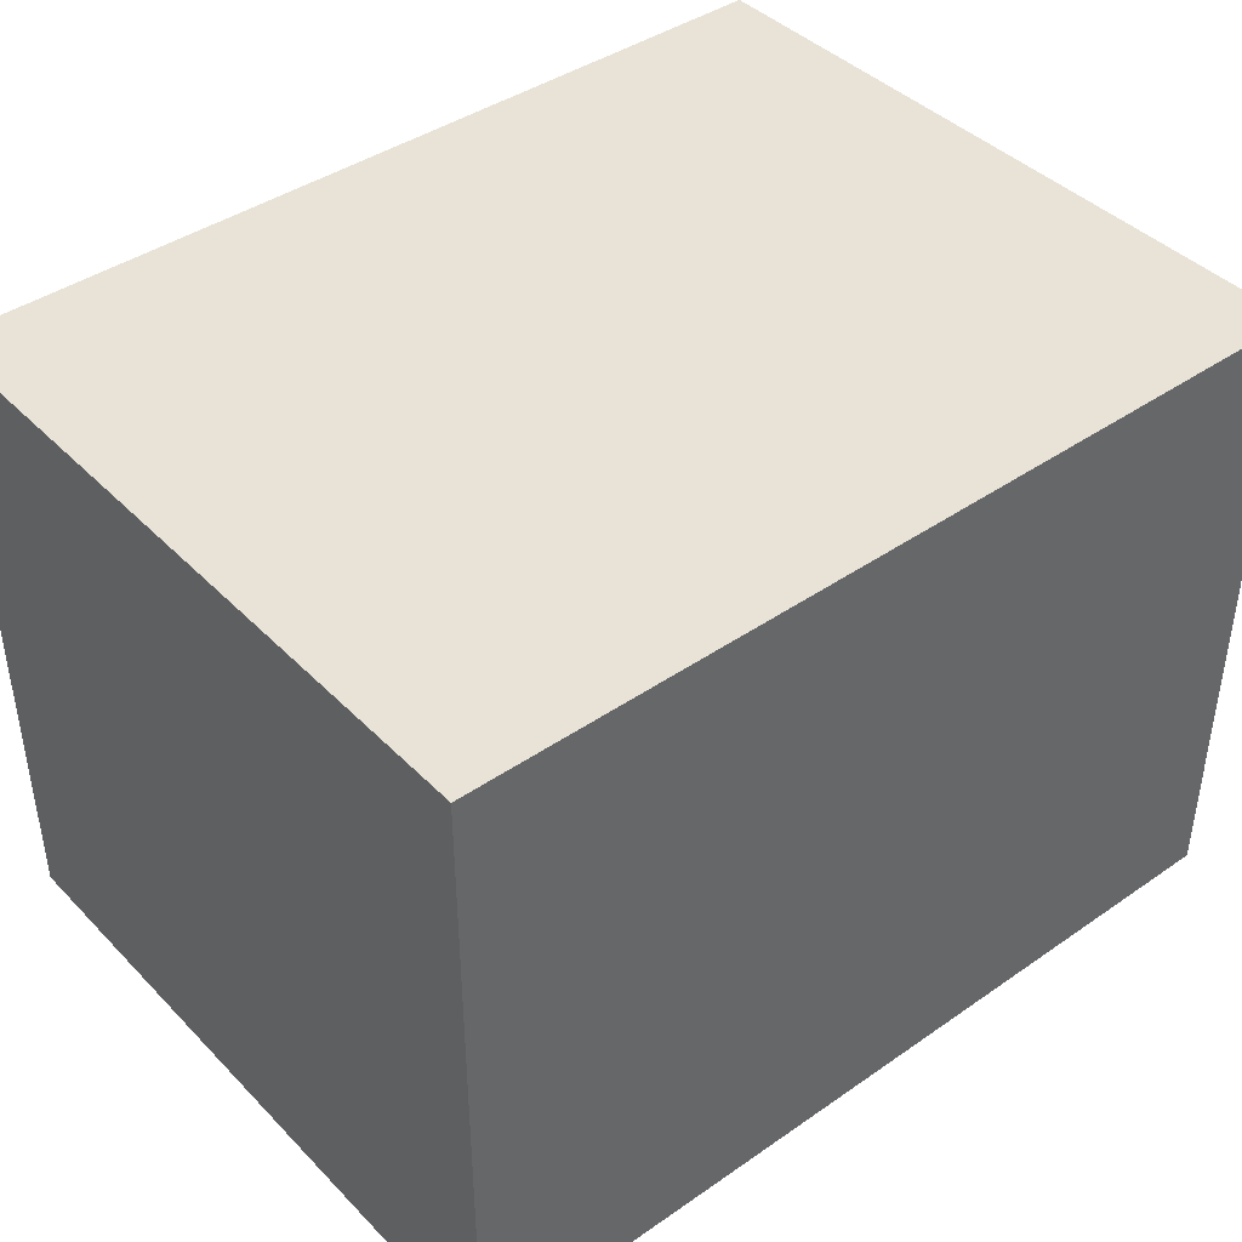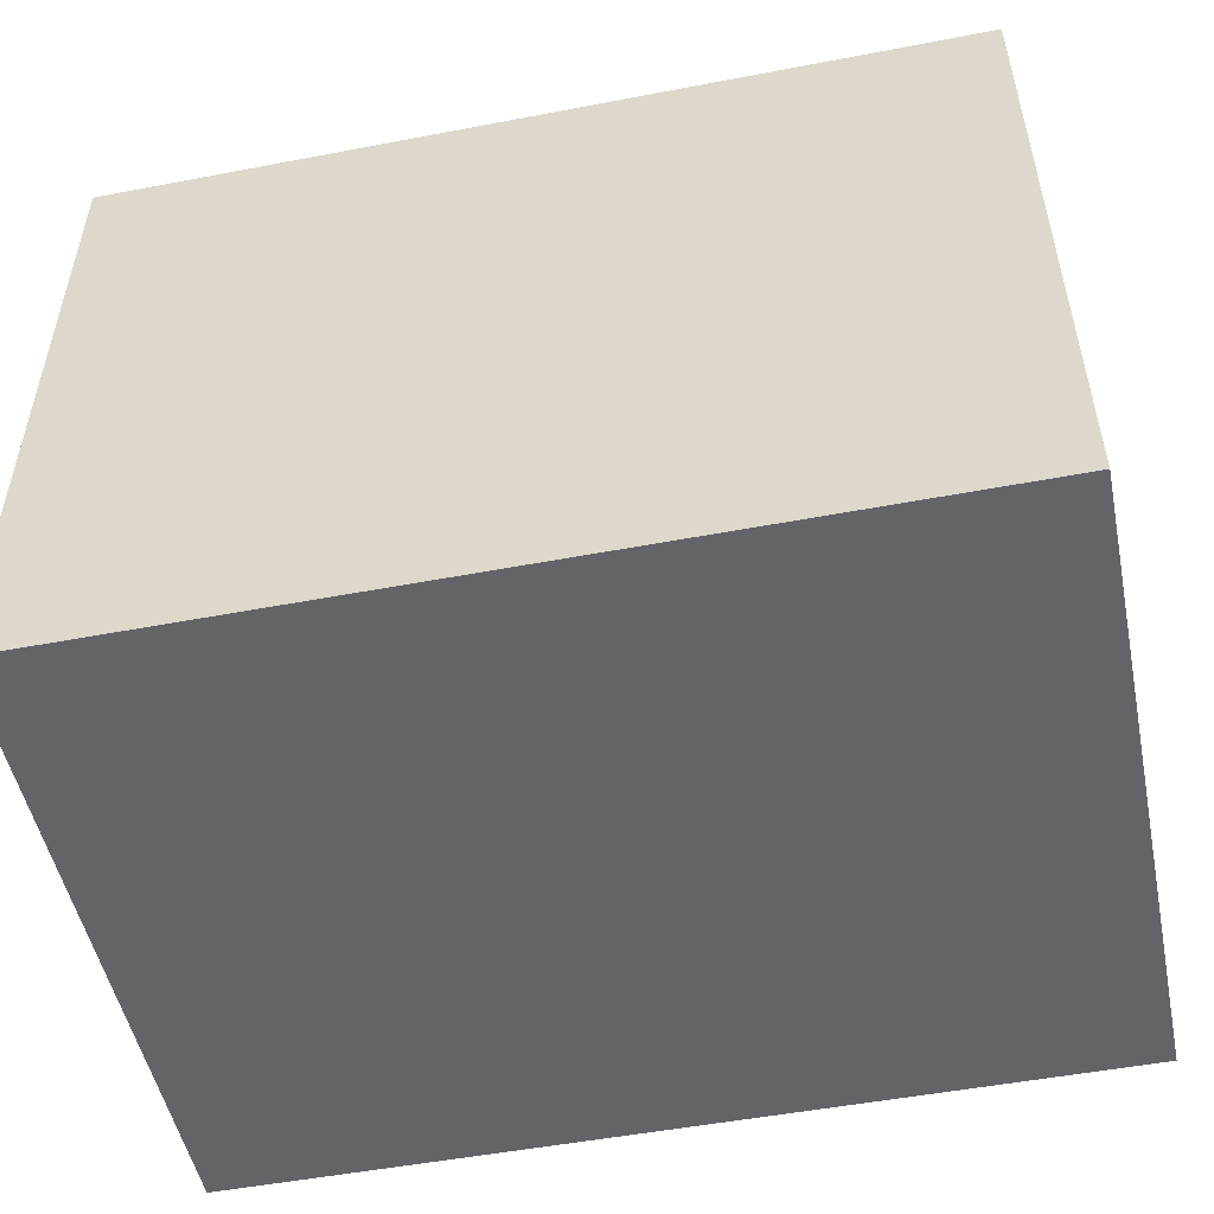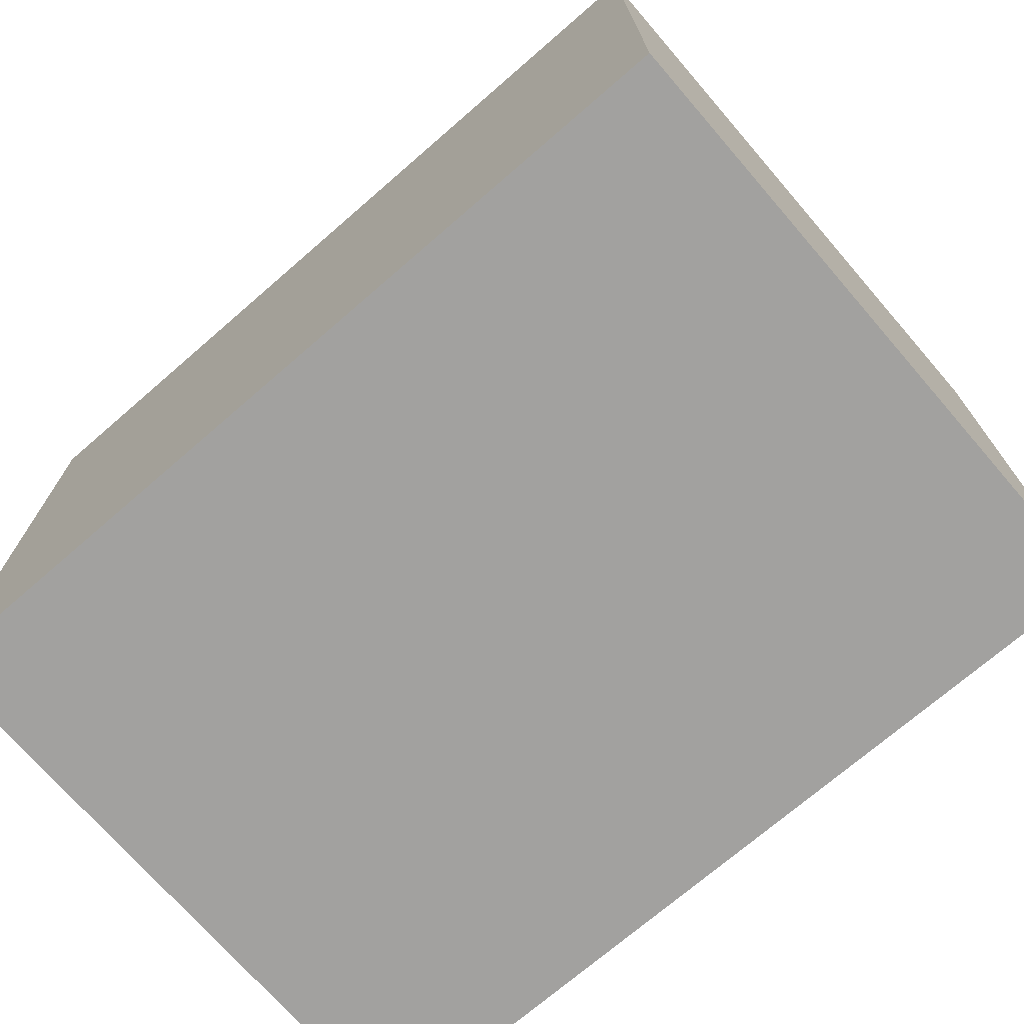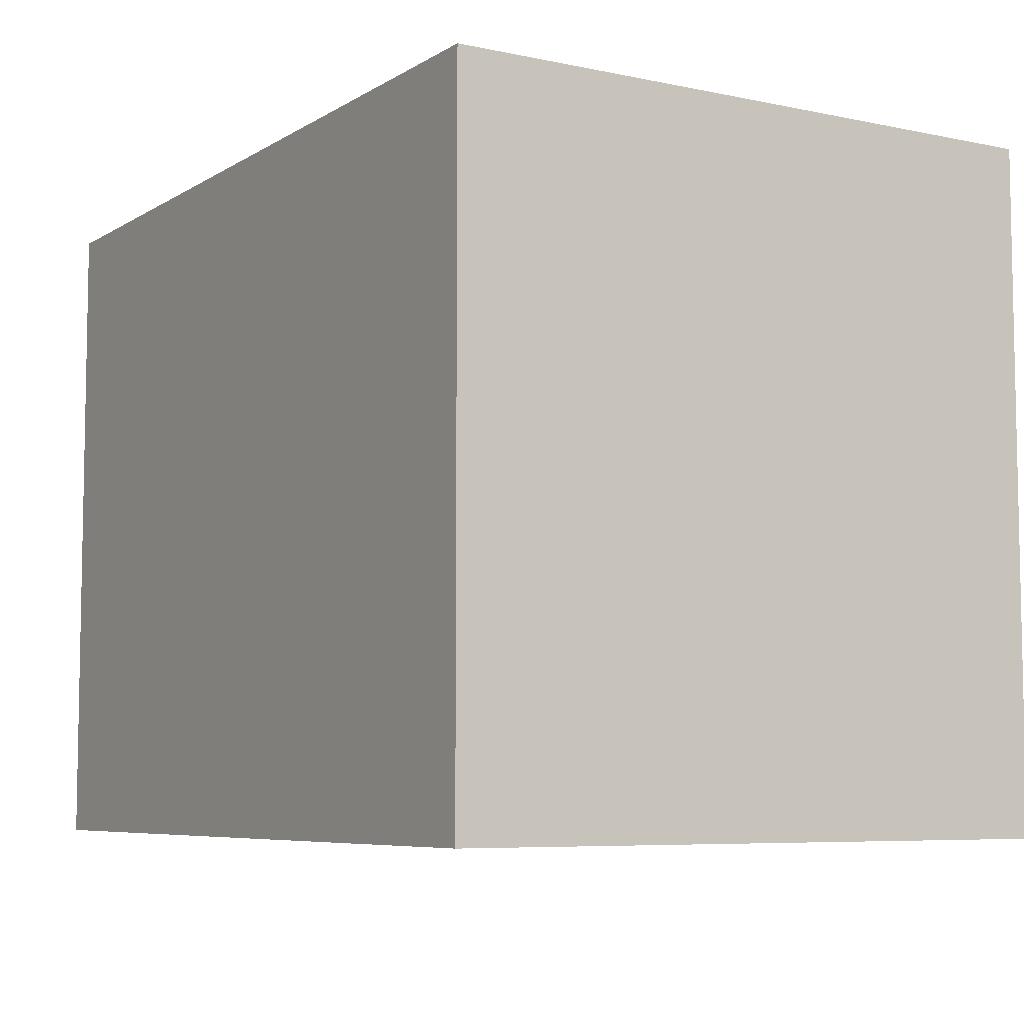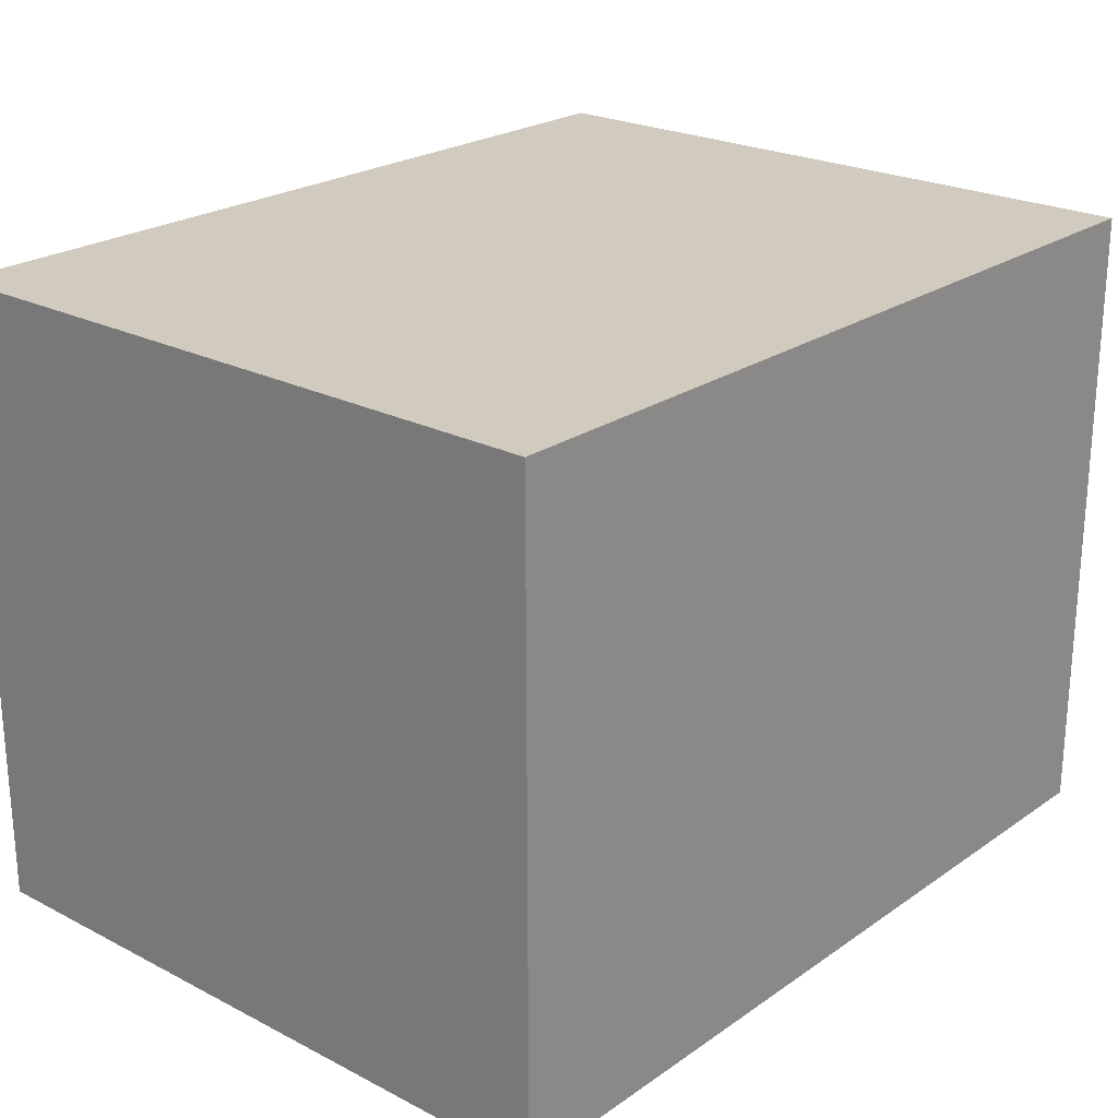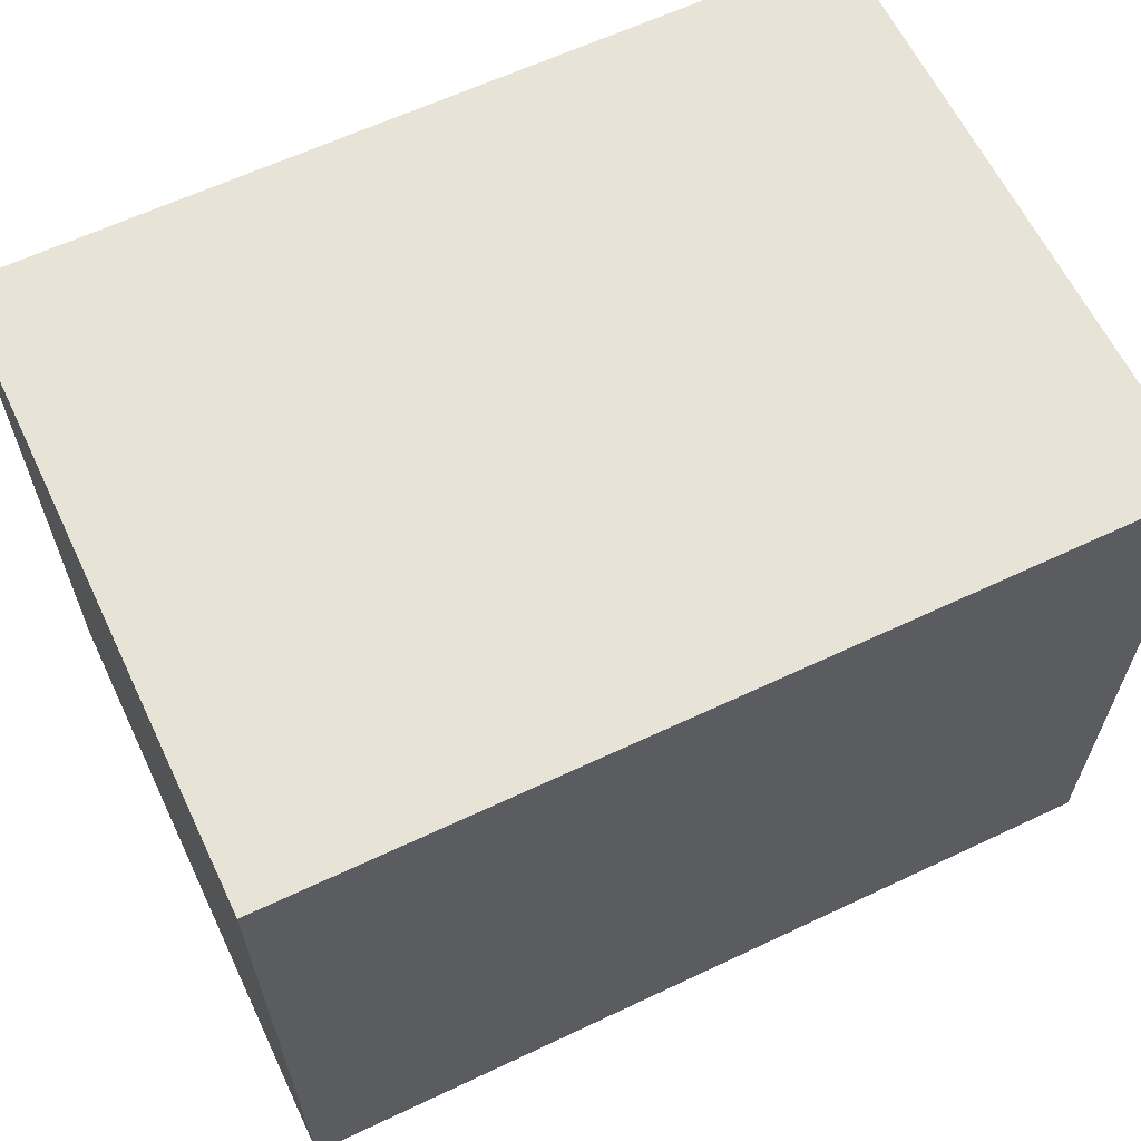
<metadata>
{"format":"obj","ext":"obj","renderer":"f3d","projection":"perspective","resolution":1024,"background":"white","views":[{"elev":41.8,"azim":-39.8,"up":"+Z"},{"elev":-51.3,"azim":-168.3,"up":"+Y"},{"elev":-72.2,"azim":-139.1,"up":"+Y"},{"elev":-6.7,"azim":58.6,"up":"+Y"},{"elev":23.3,"azim":-49.1,"up":"+Z"},{"elev":62.6,"azim":-25.6,"up":"+Y"}]}
</metadata>
<code>
v 205 5 89.81
v 84.29 93.12 150
v 65.59 5 95.76
v 41.69 42.21 150
v 184.3 31.54 10
v 15 34.61 150
v 15 118.3 150
v 89.71 5 78.73
v 15 114.5 10
v 50.91 49.68 10
v 205 31.39 120.7
v 90.16 62.28 10
v 98.31 5 106.8
v 175.7 81.32 10
v 82.37 31.6 10
v 15 130 39.93
v 178.5 78.9 150
v 132.4 155 116.3
v 145.4 129.5 150
v 113.6 34.37 10
v 72.91 124.1 150
v 123.9 155 42.95
v 15 35.85 71.55
v 15 92.75 150
v 15 155 10
v 56.43 155 122.9
v 98.11 155 119.6
v 15 125.3 105.7
v 155 44.57 10
v 205 155 10
v 118.8 5 74.92
v 205 155 150
v 136.4 5 94.04
v 116.4 155 85.75
v 205 5 10
v 152.3 5 68.83
v 173.8 5 39.69
v 15 5 10
v 15 95.06 105.6
v 205 90.29 57.89
v 205 155 77.59
v 140.1 5 150
v 15 5 92.2
v 161.5 155 150
v 205 155 44.99
v 205 85.76 150
v 15 66.31 75.41
v 205 49.71 150
v 139.9 155 10
v 122.9 5 124.8
v 205 56.19 72.49
v 15 78.12 10
v 205 63.13 39.01
v 205 117.9 67.94
v 100.8 5 150
v 91.2 155 55.19
v 205 82.06 10
v 59.69 65.45 150
v 15 155 55.68
v 80.09 155 91.61
v 178.6 123.8 10
v 65.03 5 48.22
v 103.1 5 10
v 86.16 155 150
v 15 5 150
v 38.16 5 64.38
v 77.79 116.4 10
v 15 155 102.5
v 15 5 125.6
v 134 5 34.64
v 15 68.08 150
v 205 32.9 42.38
v 15 92.09 42.12
v 148.4 69.44 150
v 15 5 55.96
v 205 48.83 10
v 205 59.51 113.5
v 161.8 155 35.13
v 74.04 34.03 150
v 164.5 5 10
v 205 5 123
v 158.6 101 150
v 177.3 155 10
v 164.6 45.32 150
v 173.3 5 150
v 142.4 109.1 10
v 205 5 53.62
v 95.92 57.59 150
v 93.09 155 10
v 44.33 115.8 10
v 157.7 155 89.95
v 15 37.3 100.8
v 131.5 71.36 10
v 52.92 155 38.75
v 135.3 5 10
v 149.9 5 124.8
v 123 155 150
v 15 37.2 10
v 64.92 5 10
v 126.5 41.15 150
v 15 58.16 40.81
v 178.4 125.7 150
v 170.7 5 107.9
v 180.8 5 72.86
v 15 70.07 112.9
v 205 31.77 82.32
v 41.19 5 108.1
v 134.9 102.1 150
v 205 87.45 97.97
v 205 5 150
v 116 82.49 150
v 15 155 150
v 174.9 155 111.1
v 113.9 129.5 150
v 112.5 127.2 10
v 103 94.23 10
v 49 92.78 150
v 52.49 155 150
v 154.8 155 63.35
v 205 155 105.8
v 15 42.72 127.3
v 205 112.8 10
v 56.15 155 10
v 63.43 5 150
v 15 132.8 75.38
v 60.84 84.72 10
v 205 119 34.48
v 15 101.3 74.76
v 187.2 27.17 150
v 39.8 118.6 150
v 205 114.5 115.2
v 205 119.9 150
v 96.59 5 42.08
v 15 28.96 42.91
v 45.5 155 78.59
f 81 1 11
f 81 103 1
f 88 2 58
f 111 2 88
f 66 62 3
f 8 3 62
f 58 4 79
f 6 4 71
f 45 78 119
f 94 135 56
f 89 94 56
f 73 16 9
f 118 26 112
f 50 13 33
f 103 96 33
f 7 112 28
f 83 30 61
f 52 90 126
f 110 85 81
f 72 106 87
f 123 89 67
f 82 102 19
f 80 35 37
f 17 82 74
f 101 47 73
f 32 44 102
f 109 54 131
f 44 18 97
f 41 113 120
f 95 63 20
f 27 34 60
f 59 125 68
f 55 13 50
f 40 51 53
f 59 135 94
f 9 25 90
f 92 105 47
f 80 29 5
f 108 114 111
f 17 74 84
f 30 83 45
f 44 113 18
f 22 78 49
f 91 41 119
f 121 71 105
f 66 38 62
f 110 129 85
f 15 12 20
f 120 32 131
f 80 95 29
f 106 11 1
f 20 12 93
f 15 20 63
f 79 55 88
f 74 82 108
f 81 85 103
f 75 38 66
f 39 128 47
f 91 18 113
f 73 47 128
f 122 14 61
f 66 3 107
f 24 7 39
f 9 16 25
f 115 67 89
f 86 116 115
f 42 100 55
f 132 46 131
f 55 50 42
f 12 126 116
f 63 99 15
f 64 118 21
f 65 6 69
f 46 77 109
f 55 79 124
f 77 51 109
f 31 33 13
f 21 130 117
f 63 70 133
f 45 119 41
f 107 43 66
f 86 61 14
f 7 130 112
f 39 47 105
f 9 90 52
f 42 50 96
f 119 22 34
f 104 36 37
f 96 103 85
f 28 39 7
f 99 62 38
f 84 129 48
f 95 70 63
f 46 48 77
f 116 93 12
f 87 37 35
f 72 53 51
f 9 52 73
f 114 108 19
f 21 114 64
f 129 84 85
f 39 105 24
f 56 22 89
f 56 60 34
f 87 1 104
f 62 99 133
f 30 45 127
f 35 5 76
f 7 24 130
f 67 115 116
f 100 88 55
f 107 3 124
f 62 133 8
f 26 64 27
f 18 27 97
f 69 43 107
f 120 131 54
f 101 73 52
f 76 72 35
f 41 91 113
f 36 103 33
f 87 35 72
f 43 23 75
f 83 49 78
f 77 48 11
f 75 134 38
f 60 56 135
f 67 126 90
f 79 4 124
f 10 99 98
f 57 14 122
f 65 124 4
f 19 102 44
f 25 16 59
f 19 97 114
f 24 117 130
f 100 42 84
f 11 106 77
f 97 27 64
f 100 74 111
f 108 111 74
f 95 20 29
f 82 17 102
f 39 28 128
f 49 89 22
f 15 99 10
f 125 16 128
f 64 114 97
f 24 105 71
f 75 66 43
f 87 106 1
f 67 116 126
f 48 46 17
f 29 93 14
f 22 119 78
f 98 38 134
f 37 70 80
f 97 19 44
f 51 106 72
f 54 40 127
f 65 69 124
f 95 80 70
f 115 49 86
f 30 127 122
f 135 68 26
f 74 100 84
f 117 58 2
f 17 46 102
f 17 84 48
f 79 88 58
f 82 19 108
f 3 13 124
f 69 121 92
f 59 94 25
f 134 75 23
f 123 25 94
f 26 27 60
f 50 33 96
f 126 10 52
f 32 102 132
f 12 15 10
f 104 1 103
f 127 40 57
f 104 103 36
f 86 14 93
f 55 124 13
f 40 109 51
f 26 60 135
f 36 33 31
f 63 133 99
f 28 68 125
f 18 91 34
f 59 68 135
f 56 34 22
f 83 61 49
f 121 69 6
f 120 113 32
f 92 23 43
f 53 72 76
f 13 8 31
f 105 92 121
f 44 32 113
f 111 114 2
f 98 52 10
f 12 10 126
f 117 2 21
f 125 59 16
f 65 4 6
f 21 2 114
f 28 125 128
f 127 45 54
f 78 45 83
f 41 120 54
f 69 92 43
f 118 112 130
f 119 34 91
f 80 5 35
f 27 18 34
f 29 14 5
f 90 123 67
f 98 101 52
f 101 23 47
f 89 123 94
f 23 92 47
f 86 49 61
f 76 14 57
f 38 98 99
f 58 71 4
f 53 57 40
f 122 61 30
f 132 102 46
f 133 70 31
f 37 36 70
f 93 29 20
f 85 42 96
f 40 54 109
f 42 85 84
f 49 115 89
f 71 58 117
f 51 77 106
f 118 64 26
f 41 54 45
f 130 21 118
f 122 127 57
f 107 124 69
f 73 128 16
f 81 11 110
f 93 116 86
f 104 37 87
f 110 11 48
f 111 88 100
f 71 117 24
f 31 8 133
f 109 131 46
f 132 131 32
f 36 31 70
f 110 48 129
f 123 90 25
f 98 134 101
f 23 101 134
f 112 26 68
f 76 57 53
f 8 13 3
f 68 28 112
f 6 71 121
f 76 5 14

</code>
